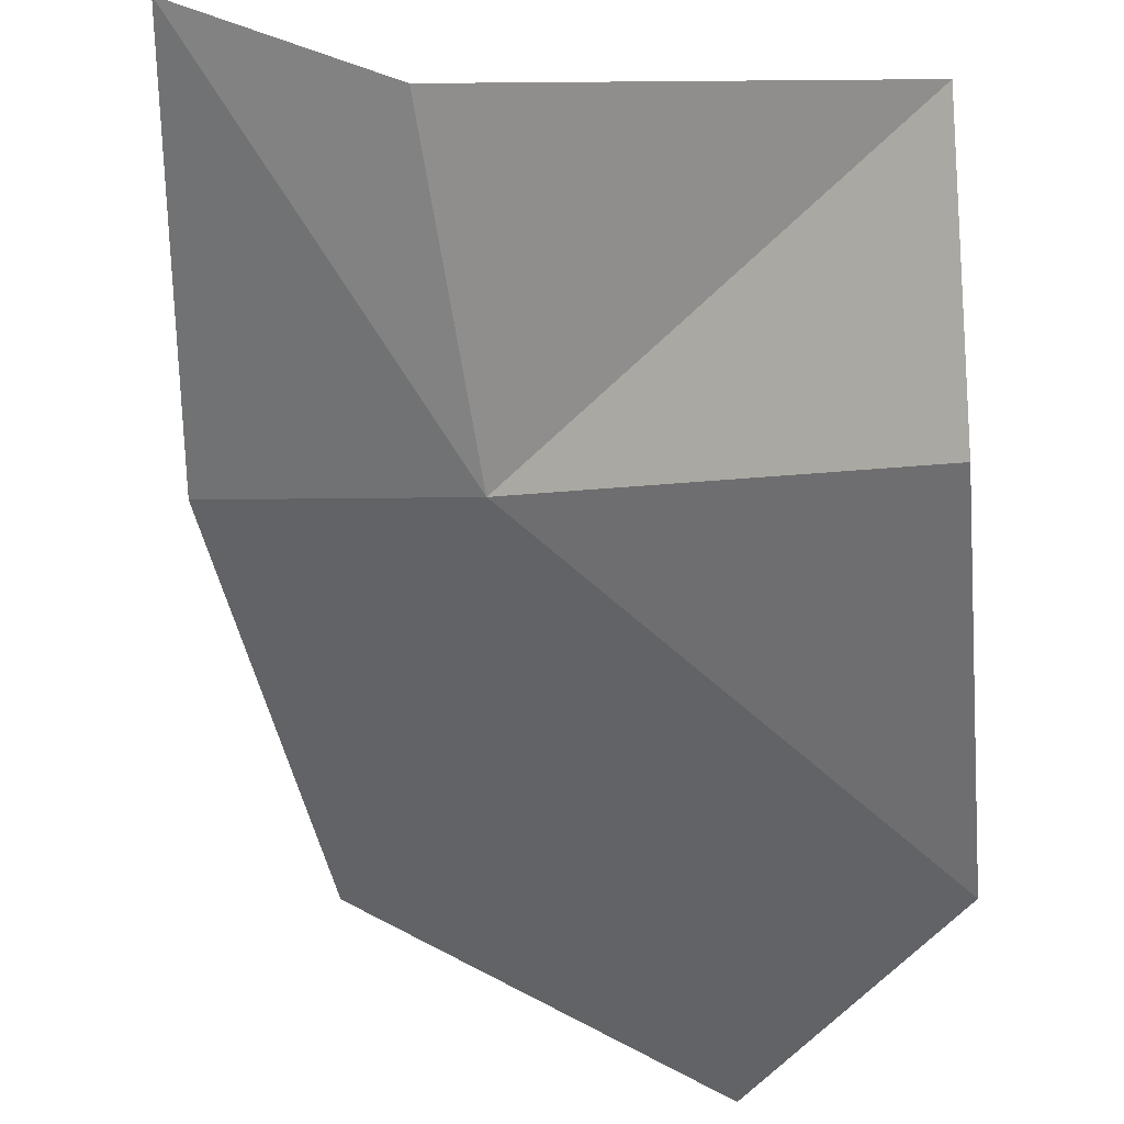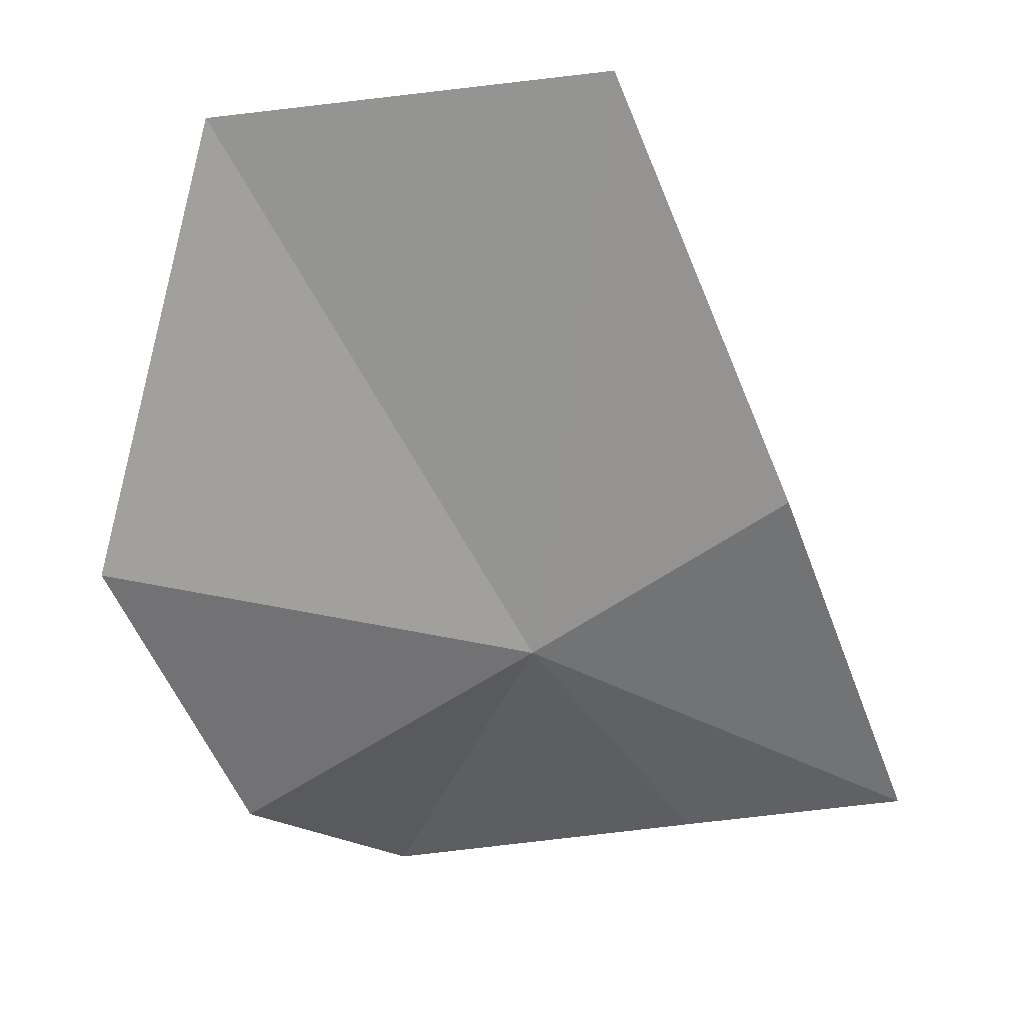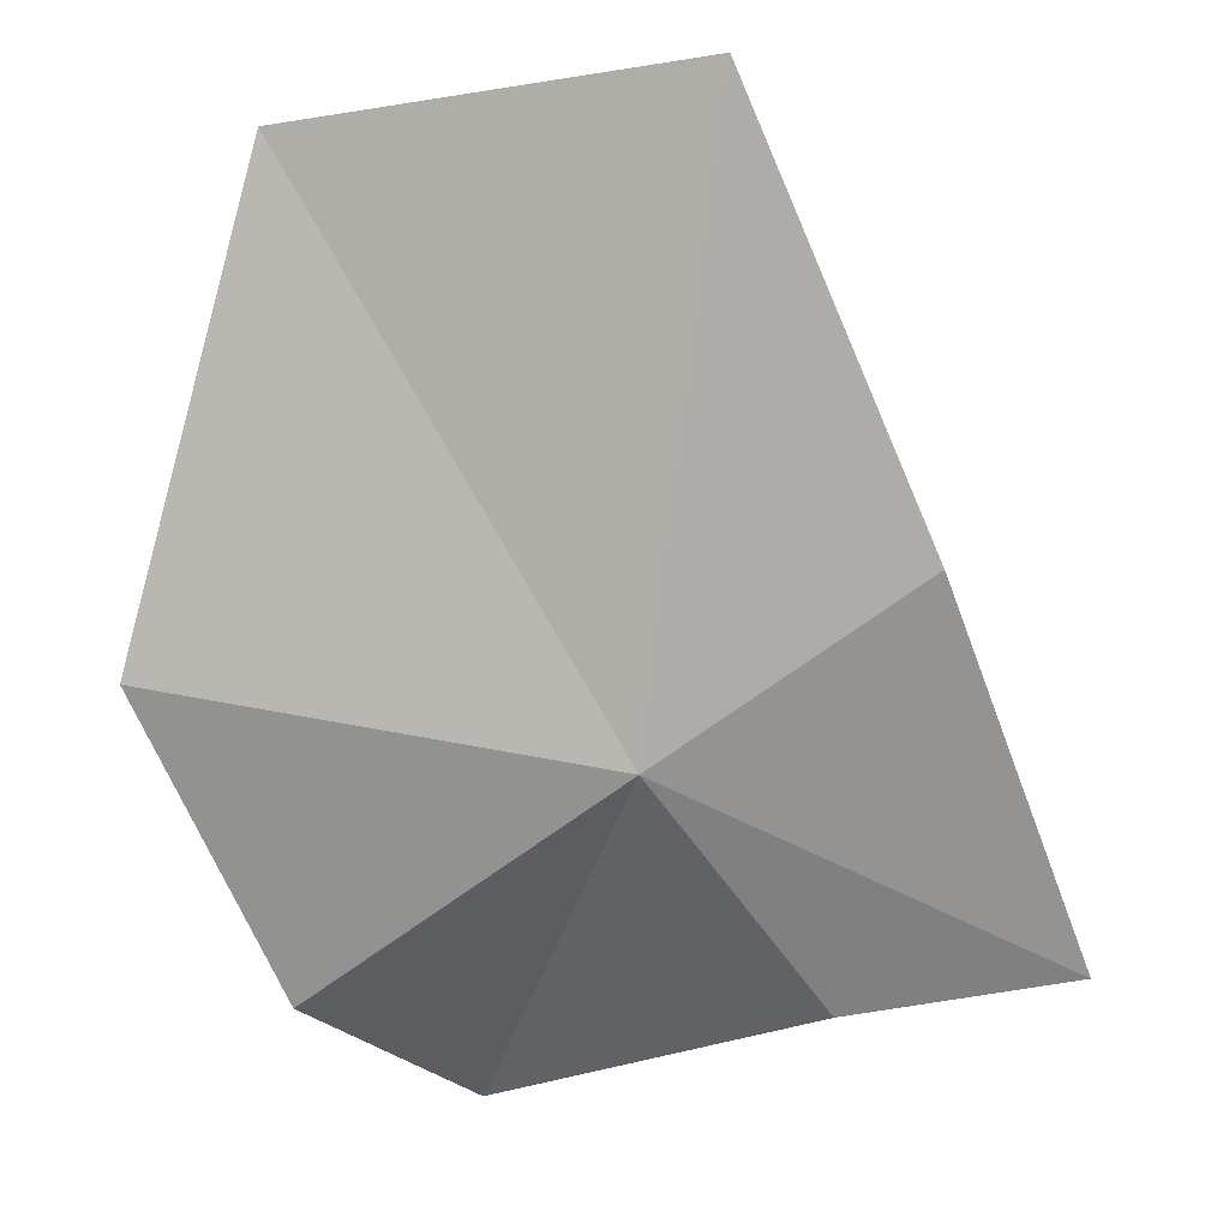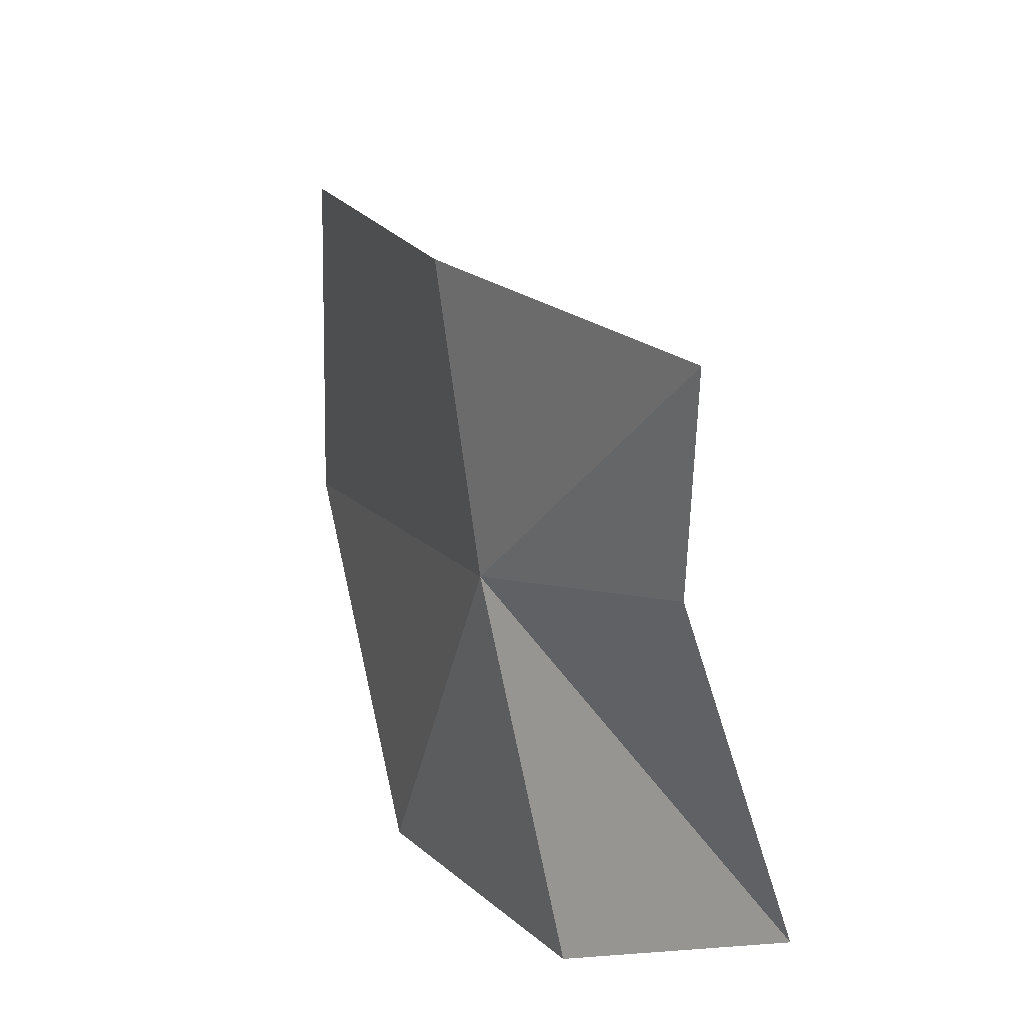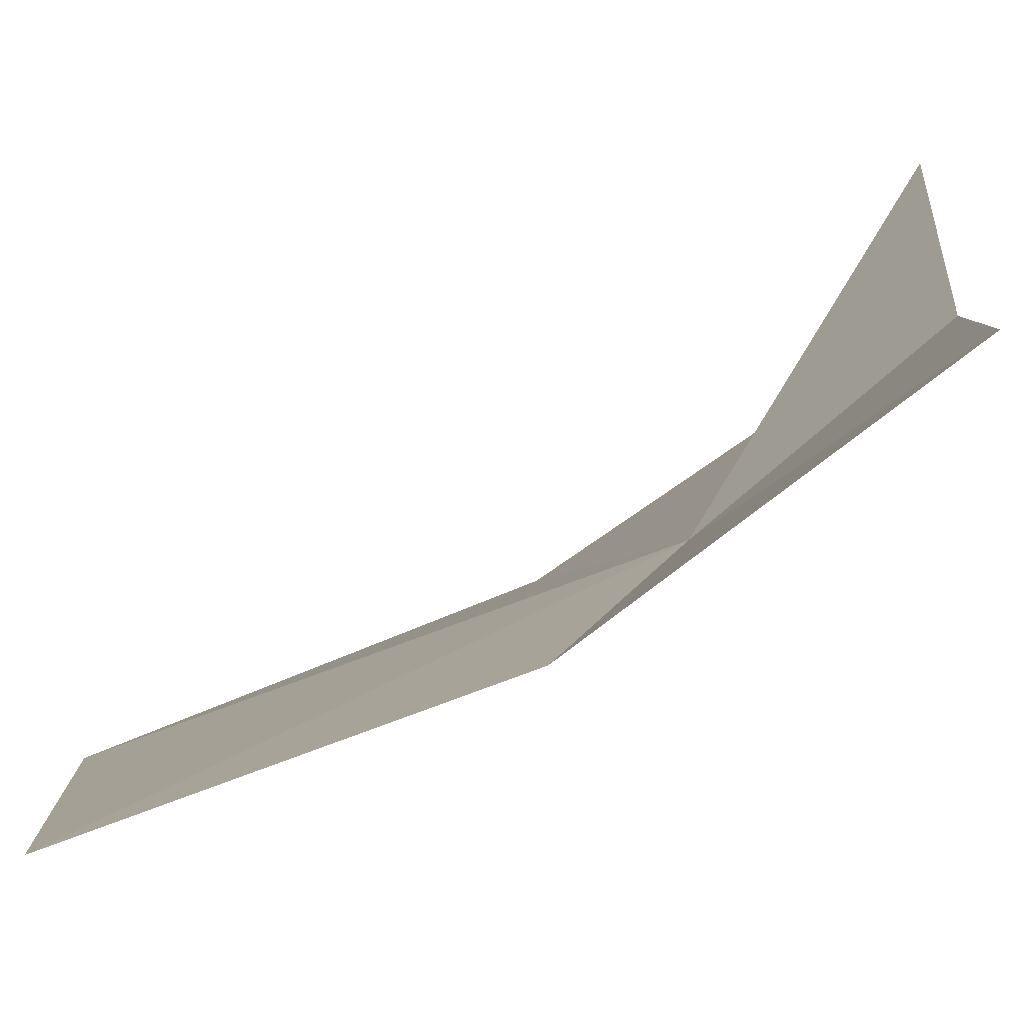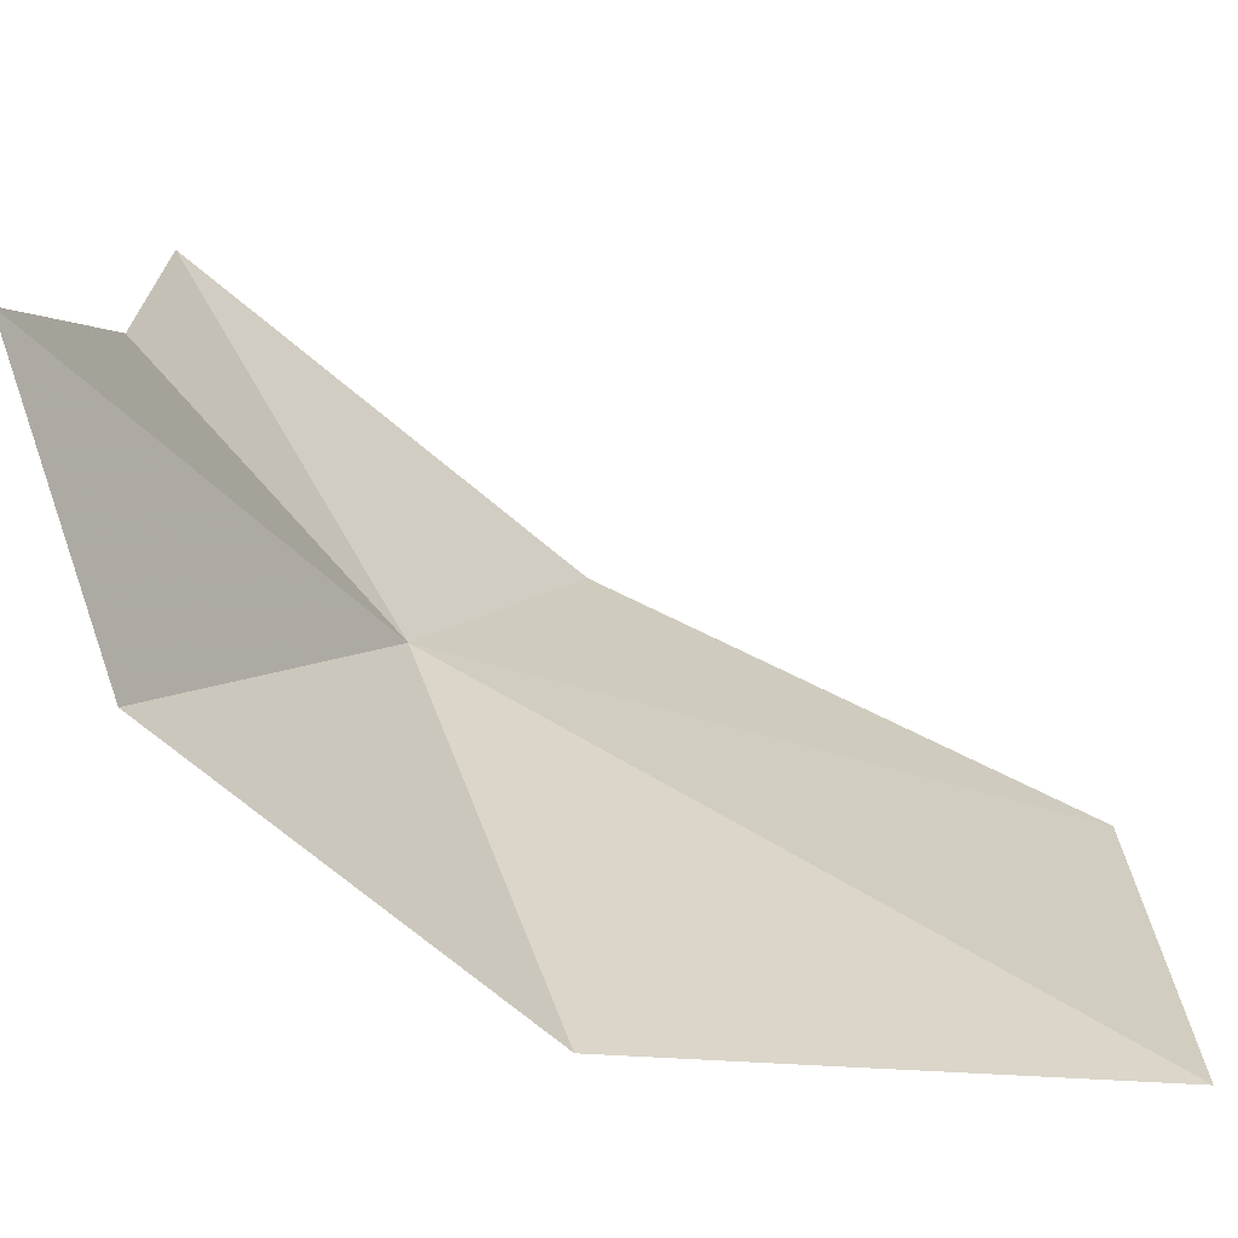
<metadata>
{"format":"obj","ext":"obj","renderer":"f3d","projection":"perspective","resolution":1024,"background":"white","views":[{"elev":-25.2,"azim":-174.4,"up":"+Y"},{"elev":1.6,"azim":41.8,"up":"+Z"},{"elev":-9.4,"azim":42.3,"up":"+Z"},{"elev":-52.8,"azim":118.1,"up":"+Z"},{"elev":35.8,"azim":82.3,"up":"+Y"},{"elev":-8.0,"azim":-97.3,"up":"+Y"}]}
</metadata>
<code>
v 7.11 -33.42 30.23
v 0 -30.18 24.49
v 7.785 -28.72 25.99
v 0 -35.24 26.17
v 0 -39.5 31.89
v 11.22 -35.69 42.01
v 12.51 -31.57 33.53
v 3.967 -39.89 41.34
v 11.91 -26.37 26.68
f 1 2 3
f 1 5 4
f 1 4 2
f 1 7 6
f 1 8 5
f 1 6 8
f 1 3 9
f 1 9 7

</code>
